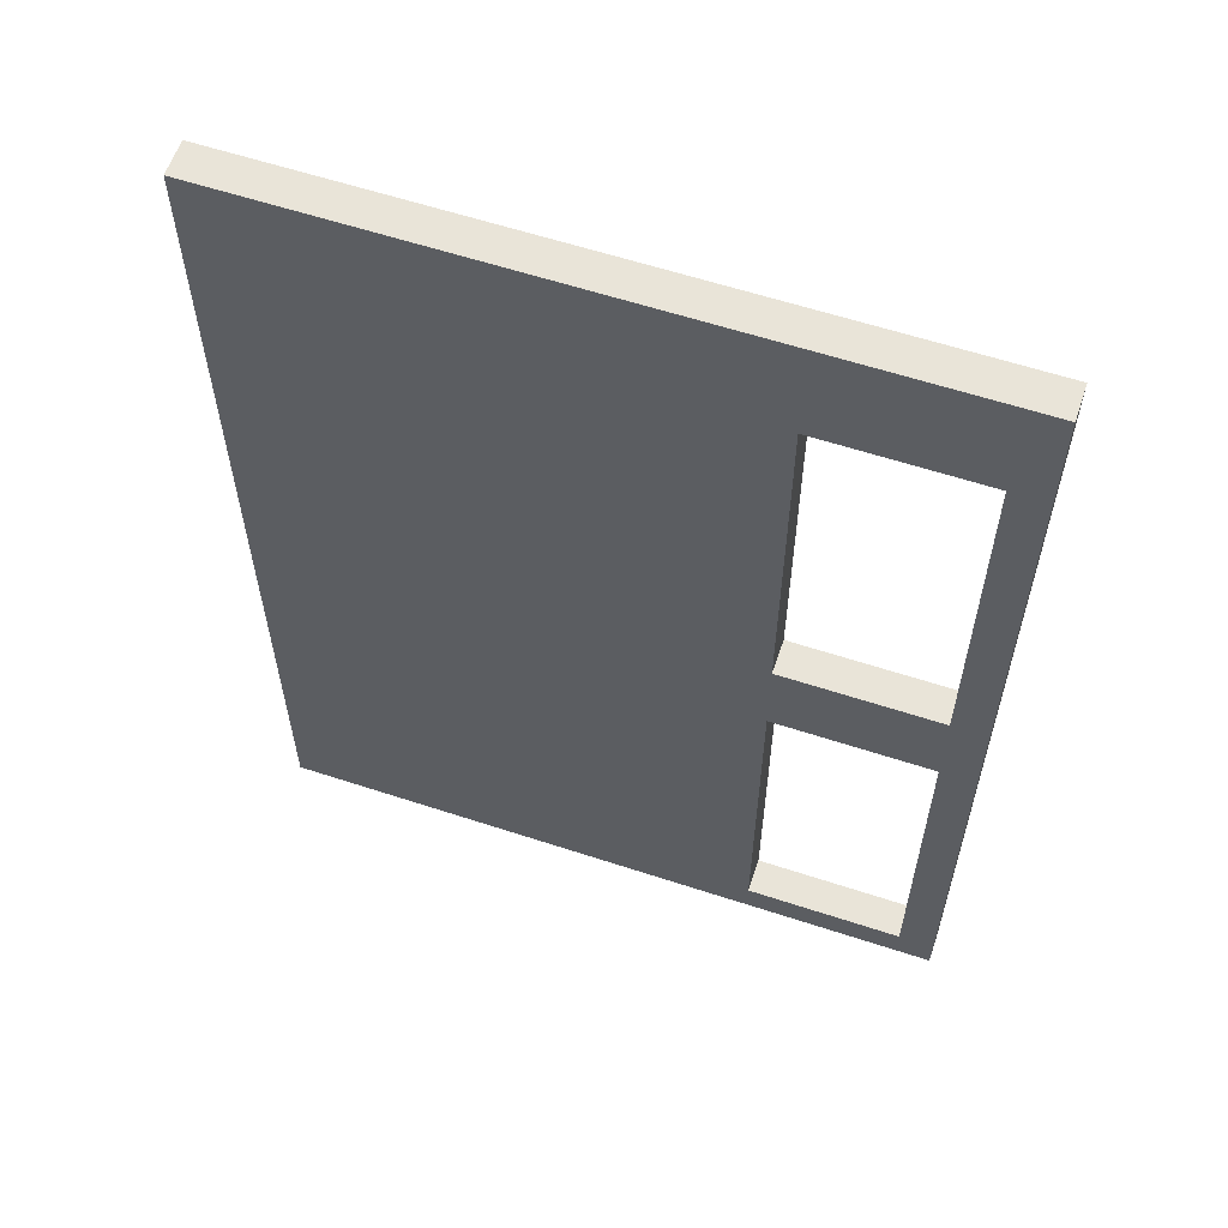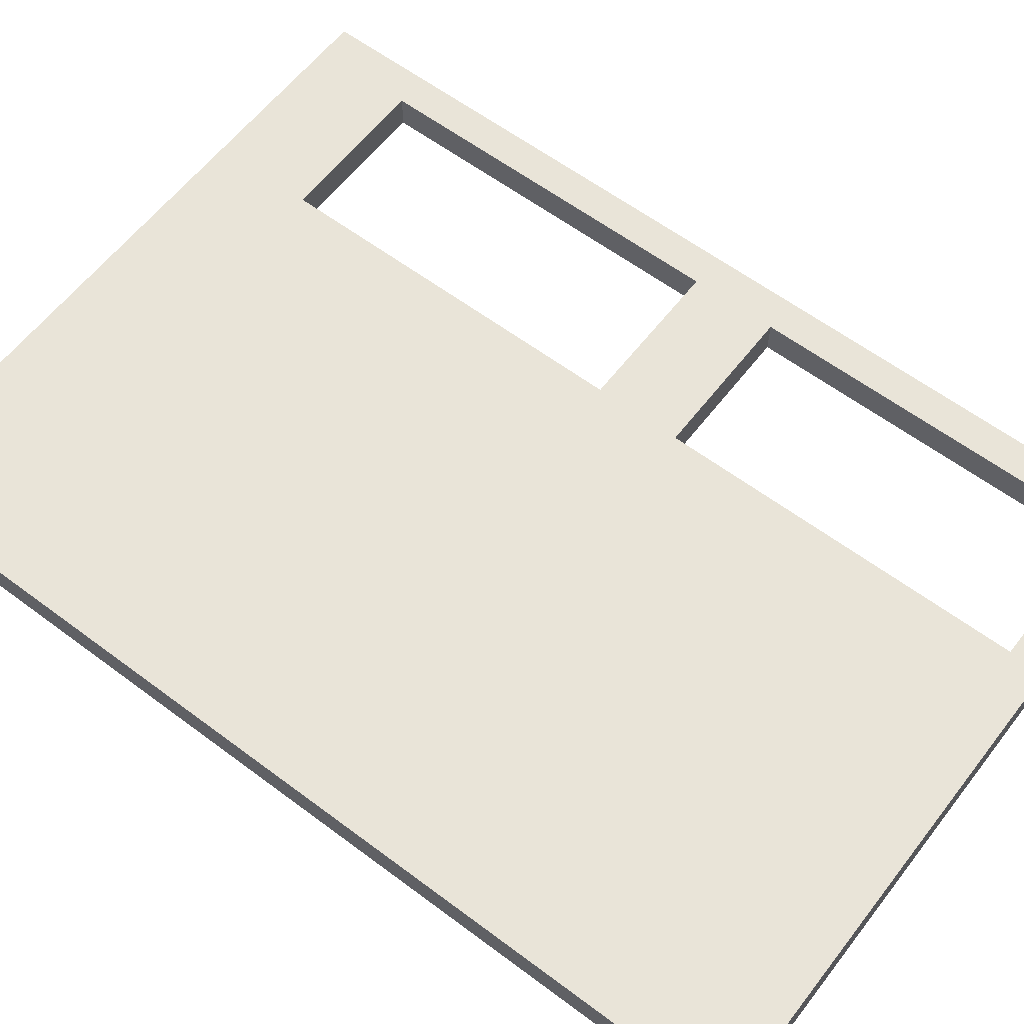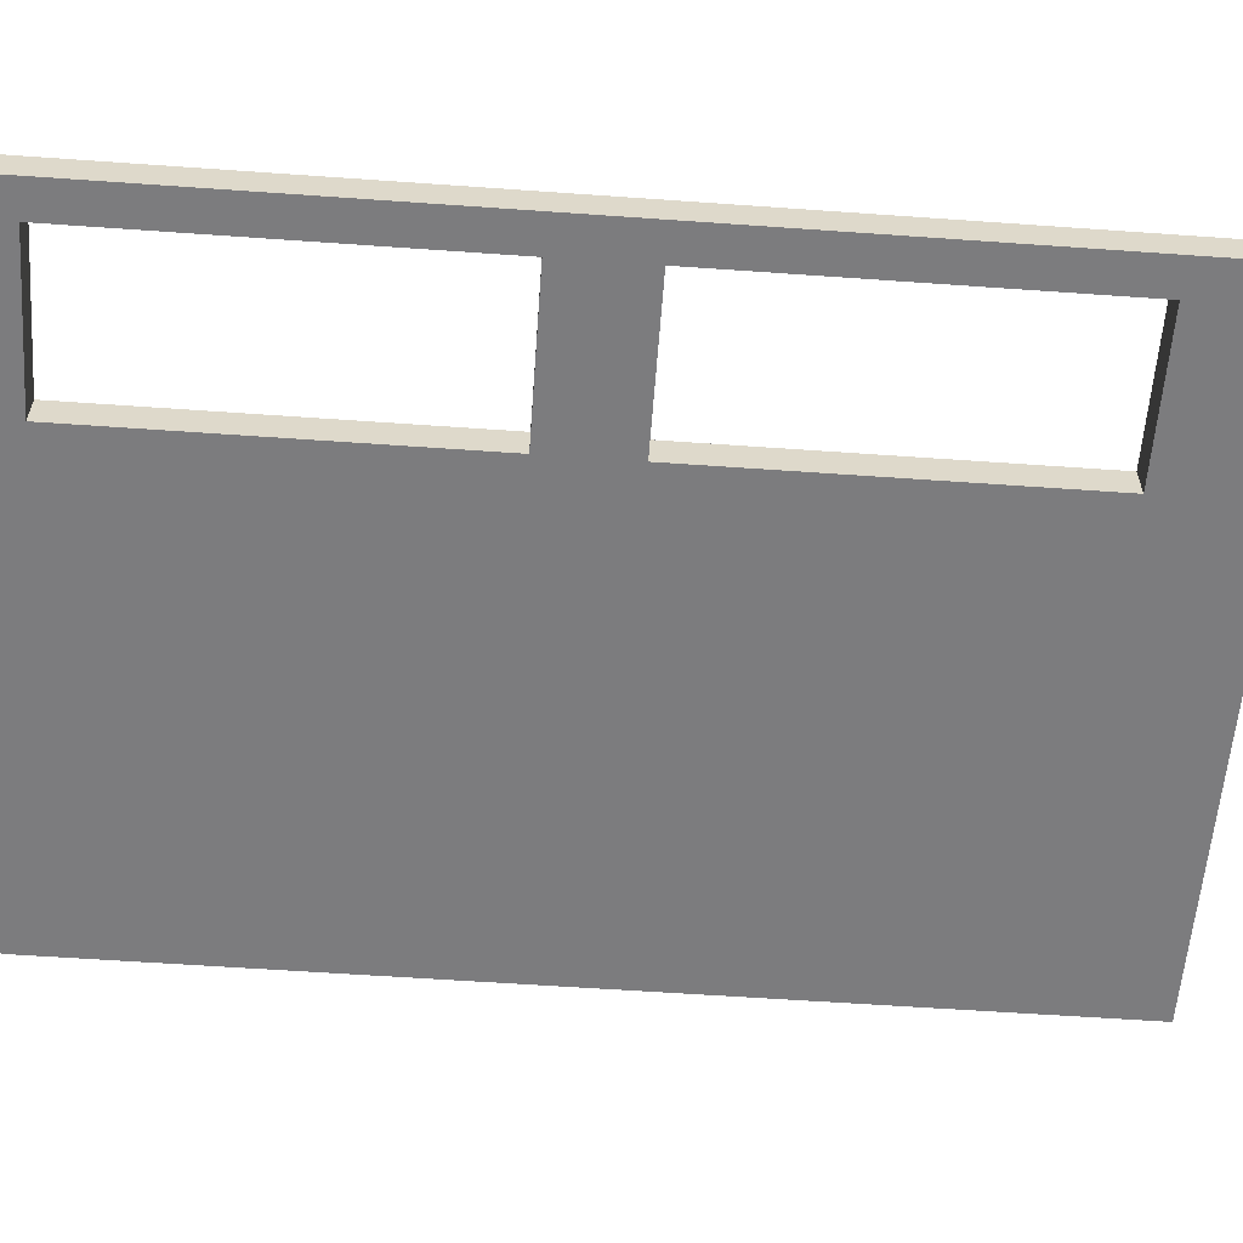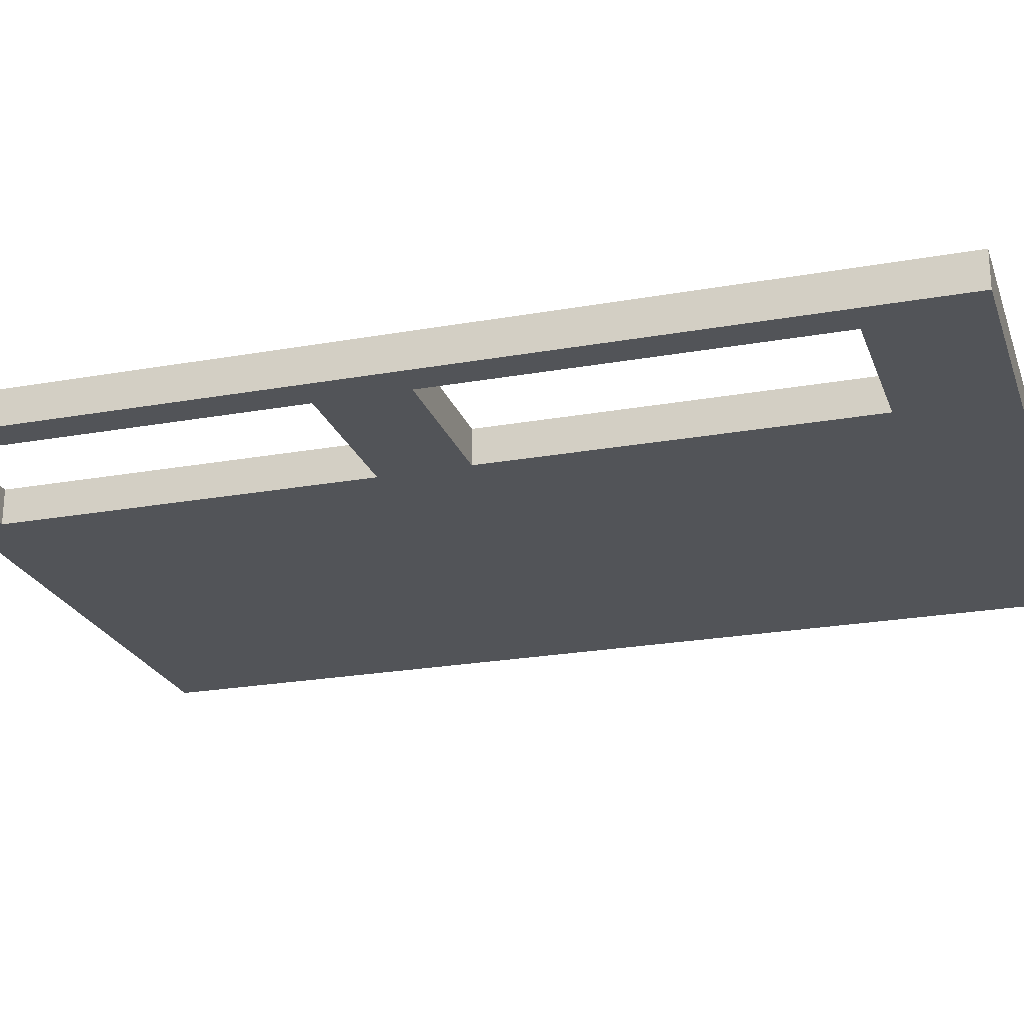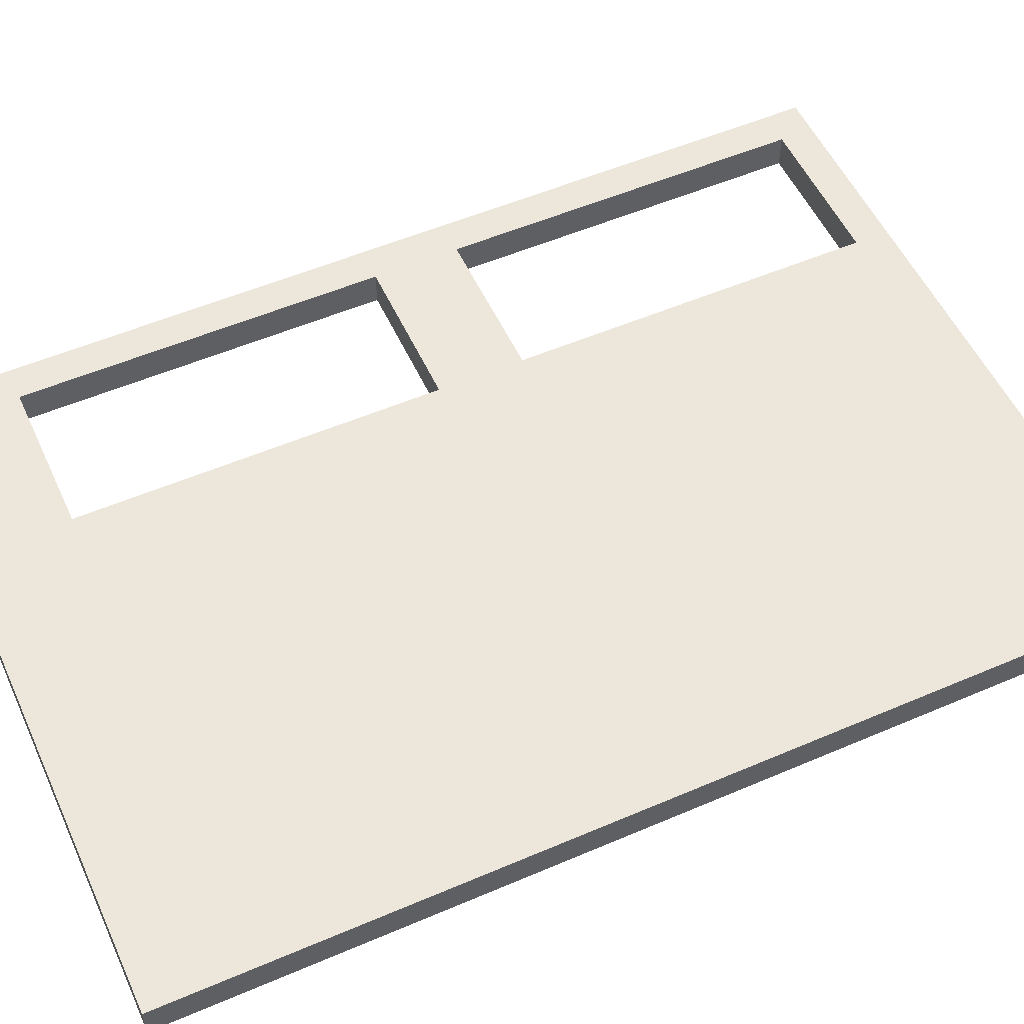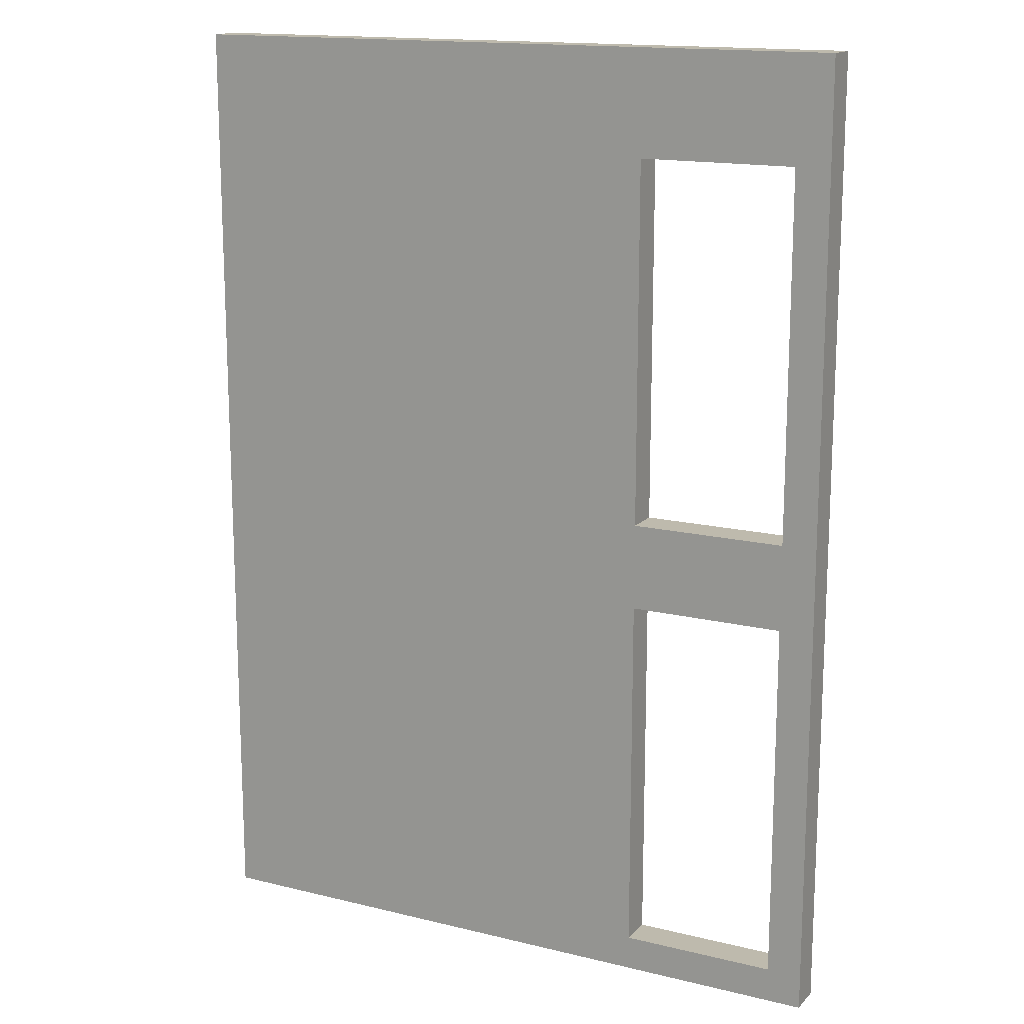
<metadata>
{"format":"obj","ext":"obj","renderer":"f3d","projection":"perspective","resolution":1024,"background":"white","views":[{"elev":60.0,"azim":18.6,"up":"+Y"},{"elev":60.3,"azim":-52.5,"up":"+Z"},{"elev":-58.9,"azim":85.8,"up":"+Z"},{"elev":-23.1,"azim":107.0,"up":"+Z"},{"elev":54.0,"azim":-114.5,"up":"+Z"},{"elev":15.4,"azim":27.4,"up":"+Y"}]}
</metadata>
<code>
o 266884
v -2.716 -0.2 10.7
v -6.616 -0.2 10.7
v -6.616 5.3 10.7
v -2.716 5.3 10.7
v -3.816 2.6 10.7
v -2.916 2.6 10.7
v -2.916 4.7 10.7
v -3.816 4.7 10.7
v -3.816 0 10.7
v -2.916 0 10.7
v -2.916 2.1 10.7
v -3.816 2.1 10.7
v -6.616 -0.2 10.9
v -6.416 -0.2 10.9
v -2.716 -0.2 10.9
v -2.716 5.3 10.9
v -6.416 5.3 10.9
v -6.616 5.3 10.9
v -2.916 2.6 10.9
v -3.816 2.6 10.9
v -3.816 4.7 10.9
v -2.916 4.7 10.9
v -2.916 0 10.9
v -3.816 0 10.9
v -3.816 2.1 10.9
v -2.916 2.1 10.9
f 1 10 11
f 10 1 9
f 1 11 6
f 4 6 7
f 6 4 1
f 4 7 8
f 11 12 6
f 9 2 12
f 2 9 1
f 12 2 5
f 5 6 12
f 8 5 3
f 3 5 2
f 8 3 4
f 3 2 13
f 13 18 3
f 20 13 14
f 25 14 24
f 20 14 25
f 17 18 20
f 20 21 17
f 18 13 20
f 17 21 16
f 20 25 19
f 24 15 23
f 15 24 14
f 23 15 26
f 26 15 19
f 19 25 26
f 22 16 21
f 16 22 19
f 15 16 19
f 2 1 14
f 15 14 1
f 14 13 2
f 4 3 17
f 18 17 3
f 17 16 4
f 15 1 4
f 4 16 15
f 6 5 20
f 20 19 6
f 7 6 19
f 19 22 7
f 8 7 21
f 22 21 7
f 5 8 21
f 21 20 5
f 10 9 24
f 24 23 10
f 11 10 23
f 23 26 11
f 12 11 25
f 26 25 11
f 9 12 25
f 25 24 9

</code>
